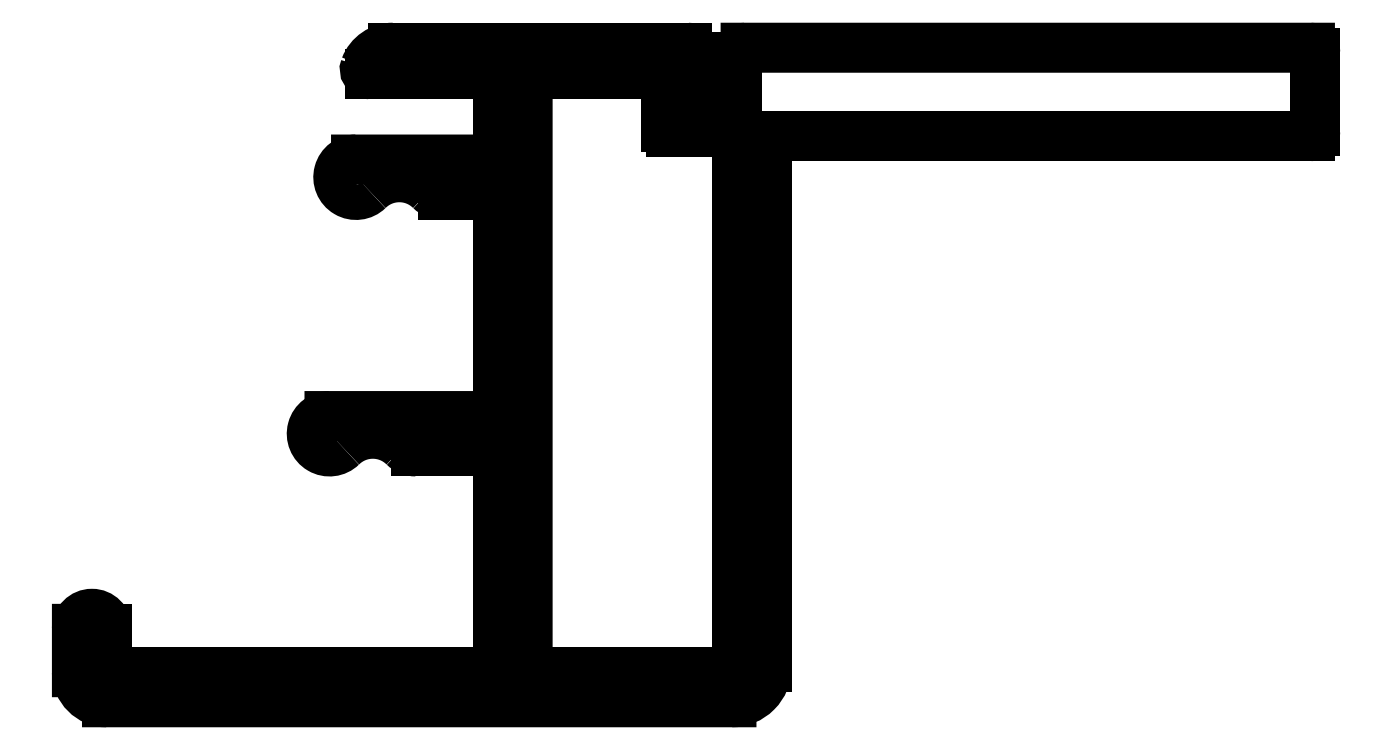
<metadata>
{"format":"dxf","ext":"dxf","renderer":"ezdxf+matplotlib","layout":"modelspace","background":"white","min_lineweight":24,"dpi":150}
</metadata>
<code>
0
SECTION
2
ENTITIES
0
ARC
8
0
10
353.4
20
805.7
30
0
40
2
50
270
51
0.000778
0
LINE
8
0
10
355.4
20
805.7
30
0
11
355.4
21
835.4
31
0
0
LINE
8
0
10
318.1
20
803.7
30
0
11
353.4
21
803.7
31
0
0
ARC
8
0
10
355.7
20
835.4
30
0
40
0.3
50
90
51
180
0
ARC
8
0
10
318.1
20
805.4
30
0
40
1.7
50
180
51
270
0
LINE
8
0
10
355.7
20
835.7
30
0
11
386.1
21
835.7
31
0
0
LINE
8
0
10
316.4
20
807.8
30
0
11
316.4
21
805.4
31
0
0
ARC
8
0
10
386.1
20
836
30
0
40
0.3
50
270
51
360
0
ARC
8
0
10
317.2
20
807.8
30
0
40
0.85
50
0.00016
51
180
0
LINE
8
0
10
386.4
20
836
30
0
11
386.4
21
840.4
31
0
0
LINE
8
0
10
318.1
20
805.7
30
0
11
318.1
21
807.8
31
0
0
ARC
8
0
10
386.1
20
840.4
30
0
40
0.3
50
360
51
90
0
ARC
8
0
10
318.4
20
805.7
30
0
40
0.3
50
180
51
270
0
LINE
8
0
10
386.1
20
840.7
30
0
11
354.2
21
840.7
31
0
0
LINE
8
0
10
339.1
20
805.4
30
0
11
318.4
21
805.4
31
0
0
ARC
8
0
10
354.2
20
840.2
30
0
40
0.5
50
90
51
180
0
ARC
8
0
10
339.1
20
806.4
30
0
40
1
50
270
51
360
0
LINE
8
0
10
353.7
20
840.2
30
0
11
353.7
21
837.9
31
0
0
LINE
8
0
10
340.1
20
816.9
30
0
11
340.1
21
806.4
31
0
0
ARC
8
0
10
353.4
20
837.9
30
0
40
0.3
50
270
51
0.01132
0
ARC
8
0
10
339.1
20
816.9
30
0
40
1
50
0.0007376
51
90
0
LINE
8
0
10
353.4
20
837.6
30
0
11
351.7
21
837.6
31
0
0
LINE
8
0
10
335.5
20
817.9
30
0
11
339.1
21
817.9
31
0
0
ARC
8
0
10
351.7
20
837.9
30
0
40
0.3
50
180
51
270
0
ARC
8
0
10
335.5
20
818.9
30
0
40
1
50
225.6
51
270
0
LINE
8
0
10
351.4
20
837.9
30
0
11
351.4
21
840.2
31
0
0
ARC
8
0
10
333.1
20
816.4
30
0
40
2.5
50
45.59
51
134.4
0
ARC
8
0
10
350.9
20
840.2
30
0
40
0.5
50
360
51
90
0
ARC
8
0
10
330.6
20
818.9
30
0
40
1
50
90
51
314.4
0
LINE
8
0
10
350.9
20
840.7
30
0
11
334.2
21
840.7
31
0
0
LINE
8
0
10
339.1
20
819.9
30
0
11
330.6
21
819.9
31
0
0
ARC
8
0
10
334.2
20
839
30
0
40
1.7
50
90
51
159.1
0
ARC
8
0
10
339.1
20
820.9
30
0
40
1
50
270
51
0.002677
0
ARC
8
0
10
332.9
20
839.5
30
0
40
0.3
50
159.1
51
270
0
LINE
8
0
10
340.1
20
831.4
30
0
11
340.1
21
820.9
31
0
0
LINE
8
0
10
332.9
20
839.2
30
0
11
339.1
21
839.2
31
0
0
ARC
8
0
10
339.1
20
831.4
30
0
40
1
50
0.0007376
51
90
0
ARC
8
0
10
339.1
20
838.2
30
0
40
1
50
0.0007376
51
90
0
LINE
8
0
10
337
20
832.4
30
0
11
339.1
21
832.4
31
0
0
LINE
8
0
10
340.1
20
838.2
30
0
11
340.1
21
835.4
31
0
0
ARC
8
0
10
337
20
833.4
30
0
40
1
50
225.6
51
270
0
ARC
8
0
10
339.1
20
835.4
30
0
40
1
50
270
51
360
0
ARC
8
0
10
334.6
20
830.9
30
0
40
2.5
50
45.59
51
134.4
0
LINE
8
0
10
339.1
20
834.4
30
0
11
332.1
21
834.4
31
0
0
ARC
8
0
10
332.1
20
833.4
30
0
40
1
50
90
51
314.4
0
LINE
8
0
10
350
20
835.9
30
0
11
353.4
21
835.9
31
0
0
ARC
8
0
10
353.4
20
835.6
30
0
40
0.3
50
360
51
90
0
ARC
8
0
10
350
20
836.2
30
0
40
0.3
50
180
51
270
0
LINE
8
0
10
353.7
20
835.6
30
0
11
353.7
21
805.7
31
0
0
LINE
8
0
10
349.7
20
838.9
30
0
11
349.7
21
836.2
31
0
0
ARC
8
0
10
353.4
20
805.7
30
0
40
0.3
50
270
51
0.009505
0
ARC
8
0
10
349.4
20
838.9
30
0
40
0.3
50
0.01326
51
90
0
LINE
8
0
10
353.4
20
805.4
30
0
11
342.8
21
805.4
31
0
0
LINE
8
0
10
342.8
20
839.2
30
0
11
349.4
21
839.2
31
0
0
ARC
8
0
10
342.8
20
806.4
30
0
40
1
50
180
51
270
0
ARC
8
0
10
342.8
20
838.2
30
0
40
1
50
90
51
180
0
LINE
8
0
10
341.8
20
806.4
30
0
11
341.8
21
838.2
31
0
0
ENDSEC
0
EOF

</code>
